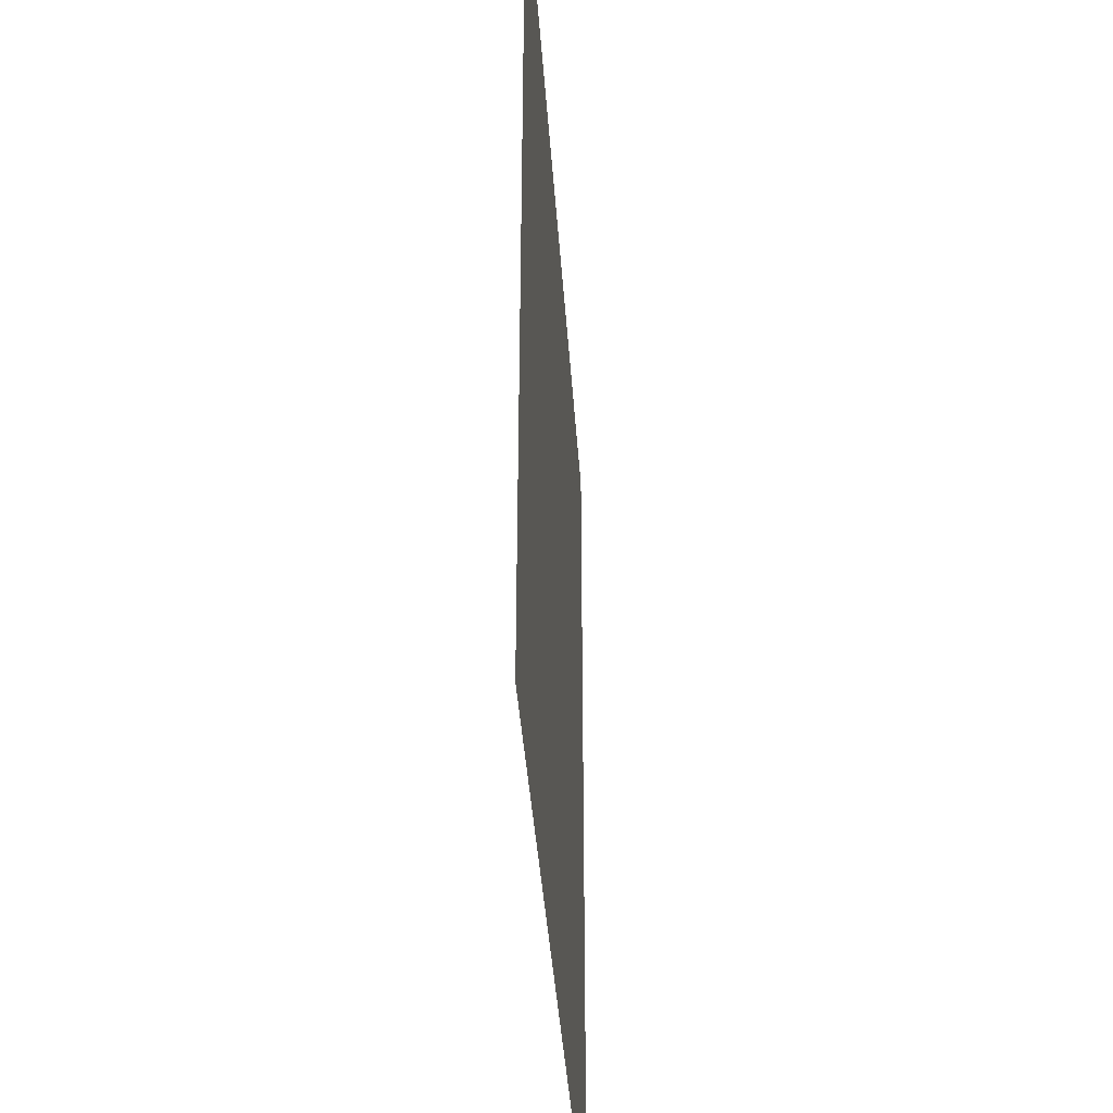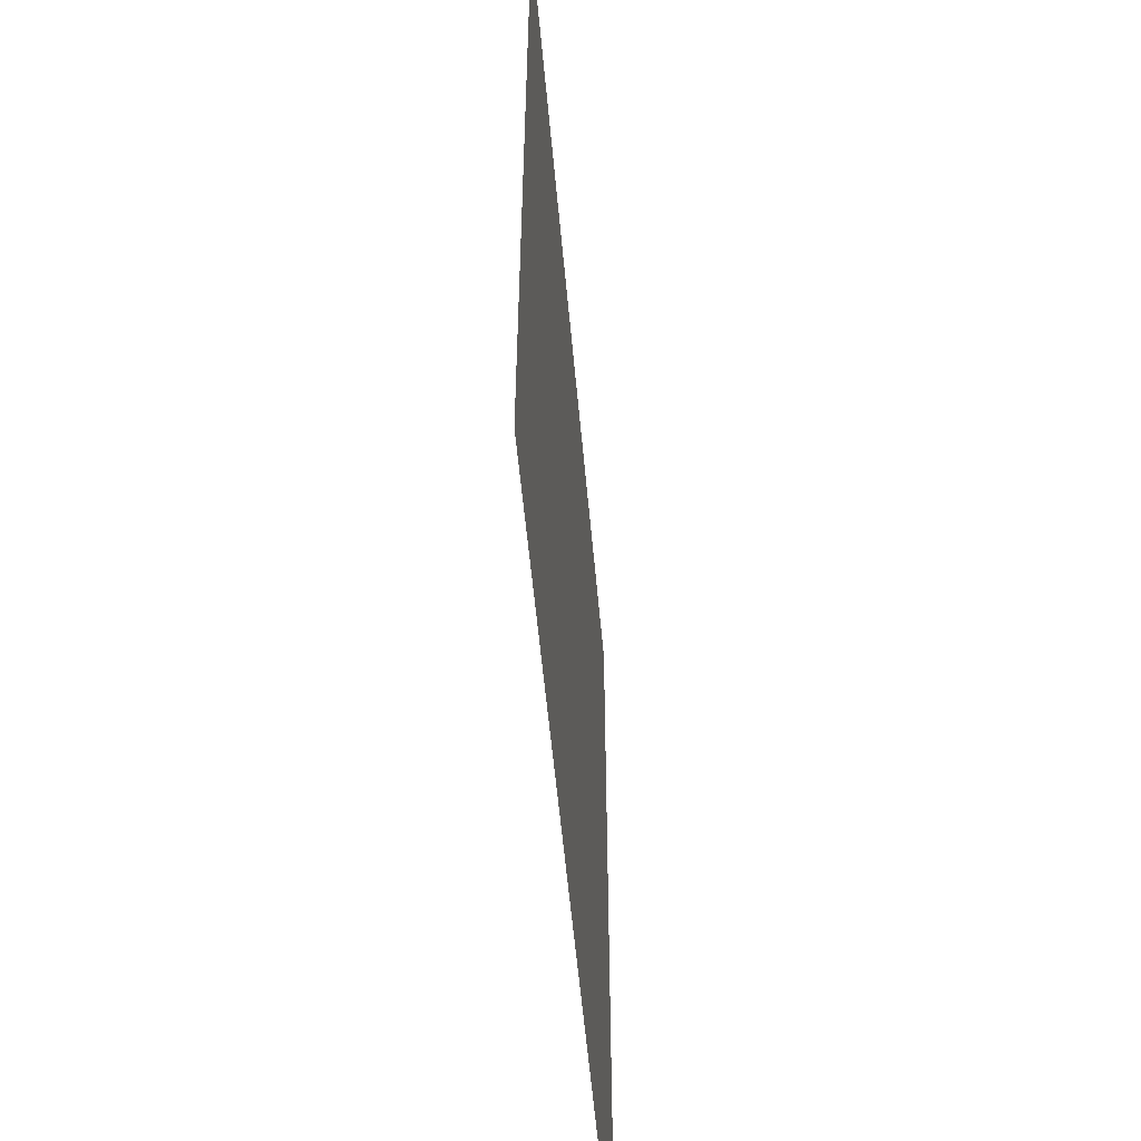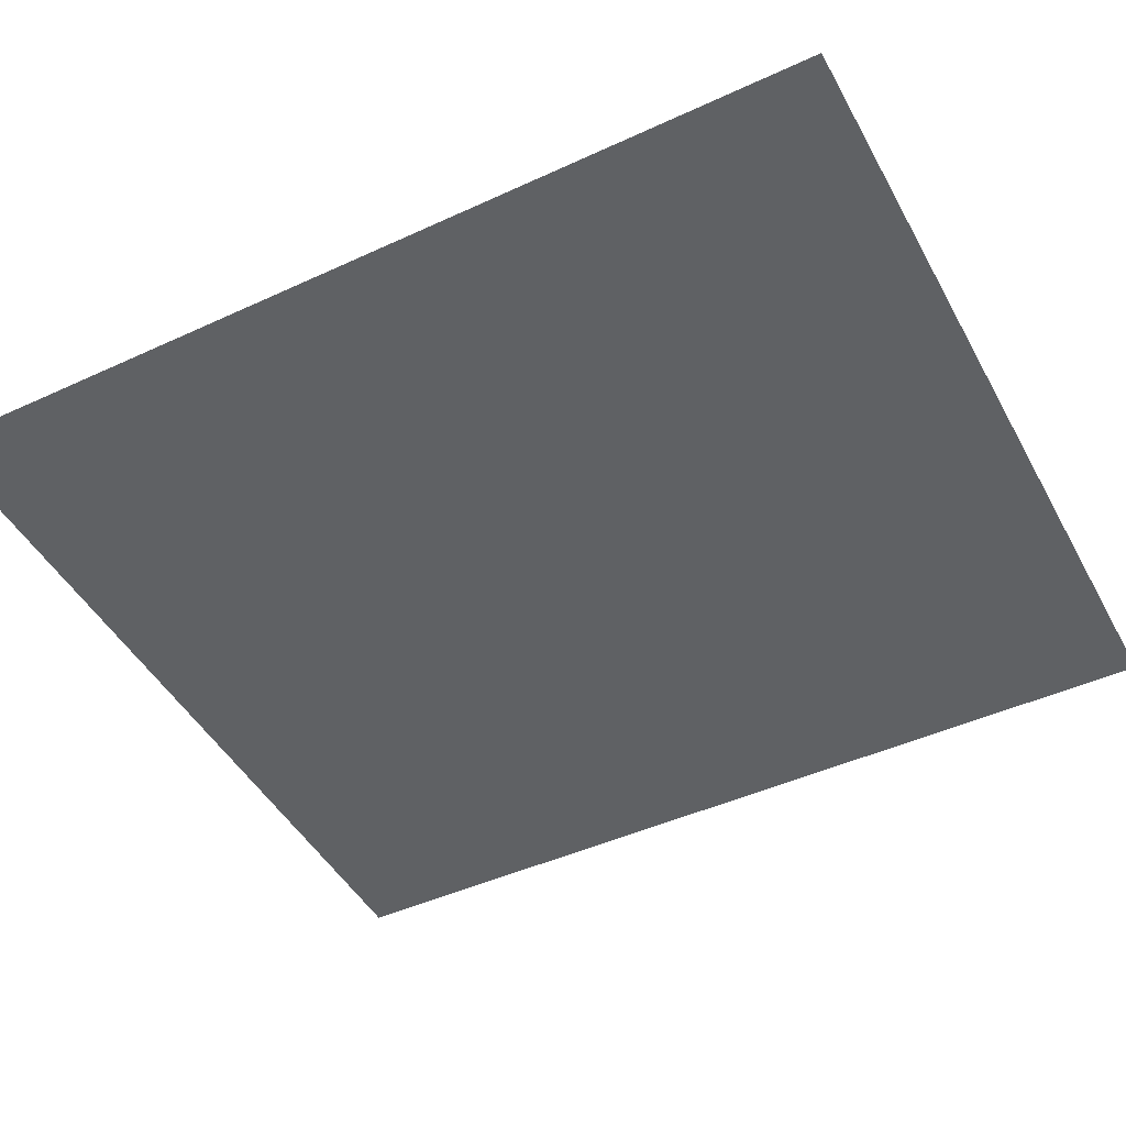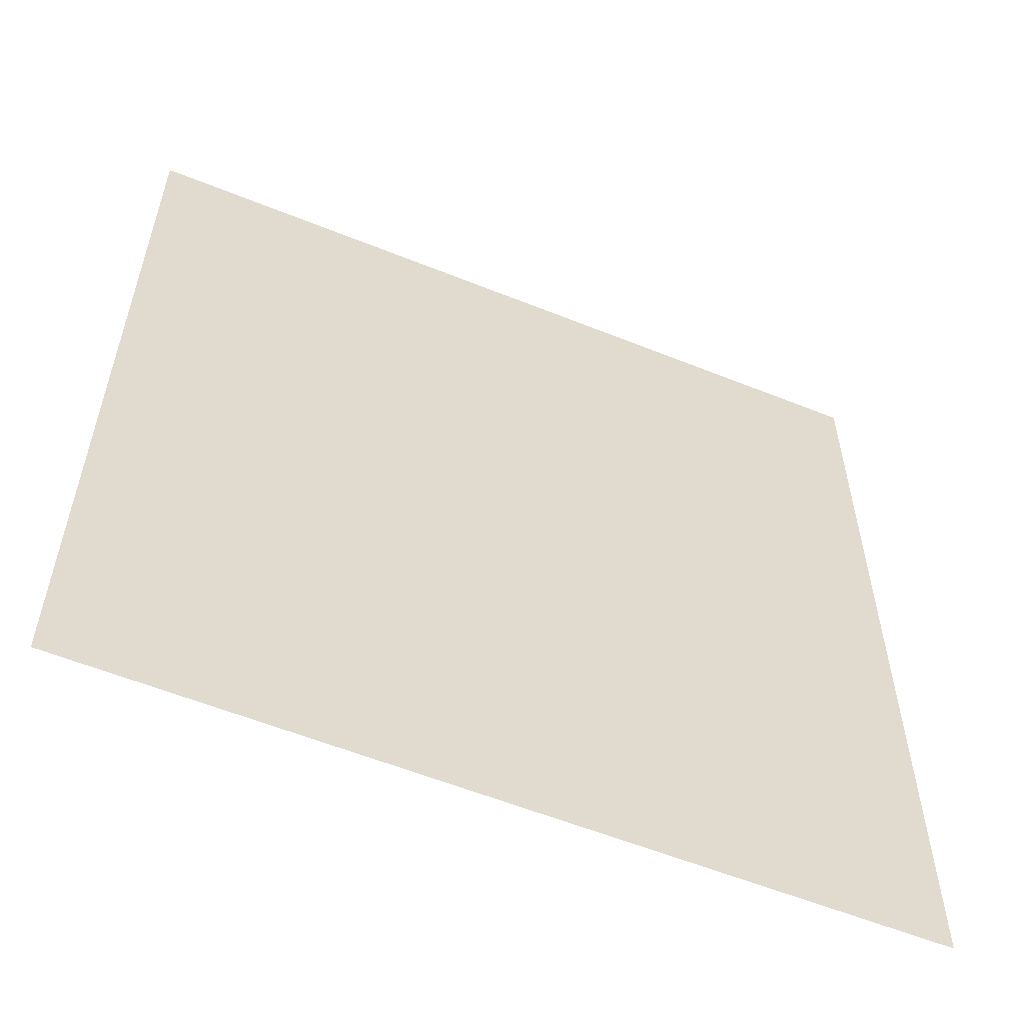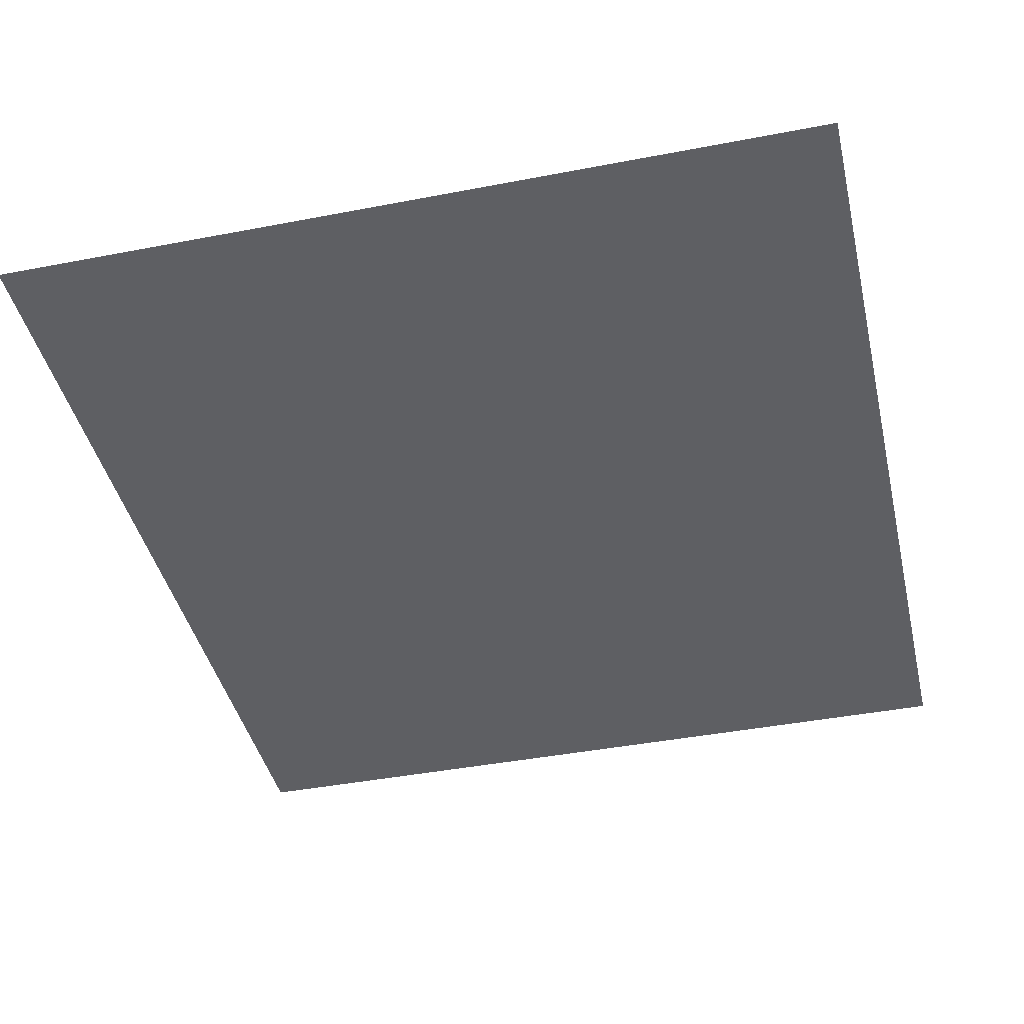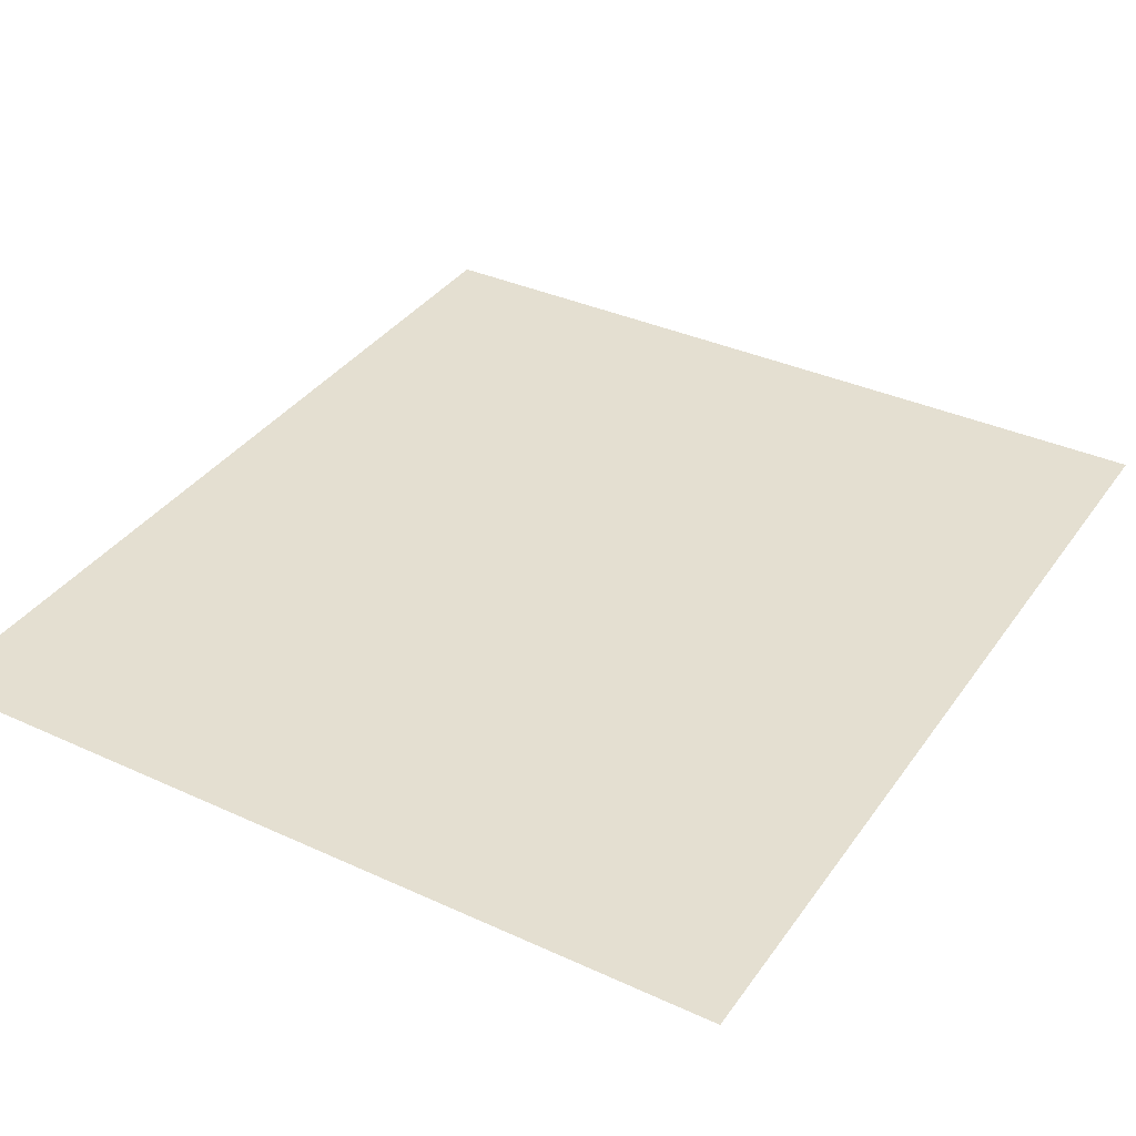
<metadata>
{"format":"obj","ext":"obj","renderer":"f3d","projection":"perspective","resolution":1024,"background":"white","views":[{"elev":-40.2,"azim":93.9,"up":"+Y"},{"elev":-57.0,"azim":-84.6,"up":"+Y"},{"elev":-46.5,"azim":117.6,"up":"+Z"},{"elev":-57.8,"azim":157.3,"up":"+Y"},{"elev":-41.7,"azim":-167.0,"up":"+Z"},{"elev":36.6,"azim":30.7,"up":"+Z"}]}
</metadata>
<code>
o FridgeDrawer2_17_FridgeDrawer2C5_2_GeomSubset_1
v -0.000189 0.04039 -1.019
v -0.000198 0.04039 -1.019
v -0.000189 0.0404 -1.019
v -0.000198 0.0404 -1.019
v -0.000189 0.04039 -1.019
v -0.000198 0.04039 -1.019
v -0.000189 0.0404 -1.019
v -0.000198 0.0404 -1.019
v -0.000189 0.04039 -1.019
v -0.000198 0.04039 -1.019
v -0.000189 0.0404 -1.019
v -0.000198 0.0404 -1.019
v -0.000189 0.04039 -1.019
v -0.000198 0.04039 -1.019
v -0.000189 0.0404 -1.019
v -0.000198 0.0404 -1.019
v -0.000189 0.04039 -1.019
v -0.000198 0.04039 -1.019
v -0.000189 0.0404 -1.019
v -0.000198 0.0404 -1.019
v -0.000189 0.04039 -1.019
v -0.000198 0.04039 -1.019
v -0.000189 0.0404 -1.019
v -0.000198 0.0404 -1.019
v -0.000189 0.04039 -1.019
v -0.000198 0.04039 -1.019
v -0.000189 0.0404 -1.019
v -0.000198 0.0404 -1.019
v -0.02485 0.1678 0.01873
v -0.3975 0.1678 0.01873
v -0.02485 0.09176 -0.09762
v -0.02485 0.08634 -0.1006
v -0.3975 0.08634 -0.1006
v -0.3975 0.09176 -0.09762
v -0.02485 0.1678 0.02671
v -0.02485 0.09176 0.02671
v -0.02485 0.08634 0.02671
v -0.02485 -0.1897 0.02671
v -0.3975 0.09176 0.02671
v -0.3975 0.1678 0.02671
v -0.3975 0.08634 0.02671
v -0.3975 -0.1897 0.02671
v -0.3975 -0.1494 -0.1006
v -0.3975 -0.1718 -0.0782
v -0.02485 -0.1718 -0.0782
v -0.02485 -0.1494 -0.1006
v -0.02485 -0.1701 -0.08675
v -0.3975 -0.1701 -0.08675
v -0.02485 -0.1653 -0.094
v -0.3975 -0.1653 -0.094
v -0.02485 -0.158 -0.09885
v -0.3975 -0.158 -0.09885
v -0.0289 0.1587 0.02145
v -0.3935 0.1587 0.02145
v -0.3912 0.08668 -0.09211
v -0.03113 0.08668 -0.09211
v -0.3936 -0.1623 -0.07644
v -0.3913 -0.1822 0.02799
v -0.03104 -0.1822 0.02799
v -0.02876 -0.1623 -0.07644
v -0.3912 0.0845 -0.09329
v -0.03113 0.0845 -0.09329
v -0.0336 0.09176 0.02671
v -0.03104 0.1602 0.02671
v -0.0336 0.08634 0.02671
v -0.3935 -0.1612 -0.08308
v -0.3935 -0.1585 -0.08722
v -0.3935 -0.1543 -0.08999
v -0.3936 -0.1485 -0.09098
v -0.3888 0.08634 0.02671
v -0.3913 0.1602 0.02671
v -0.3888 0.09176 0.02671
v -0.02878 -0.1485 -0.09098
v -0.02882 -0.1543 -0.08999
v -0.02882 -0.1585 -0.08722
v -0.02882 -0.1612 -0.08308
v -0.0331 0.08597 0.002359
v -0.03048 -0.1774 0.002359
v -0.3893 0.08597 0.002359
v -0.3893 0.09072 0.002359
v -0.3931 0.1466 0.002359
v -0.3919 -0.1774 0.002359
v -0.0331 0.09072 0.002359
v -0.02927 0.1466 0.002359
v -0.02485 0.1571 0.002359
v -0.3975 0.1571 0.002359
v -0.3975 -0.1856 0.002359
v -0.02485 -0.1856 0.002359
v -0.02485 0.09176 0.002359
v -0.02485 0.08634 0.002359
v -0.3975 0.08634 0.002359
v -0.3975 0.09176 0.002359
v -0.02485 -0.2049 0.02671
v -0.3975 -0.2049 0.02671
v -0.3975 -0.2008 0.002359
v -0.02485 -0.2008 0.002359
f 5 6 8 7

</code>
